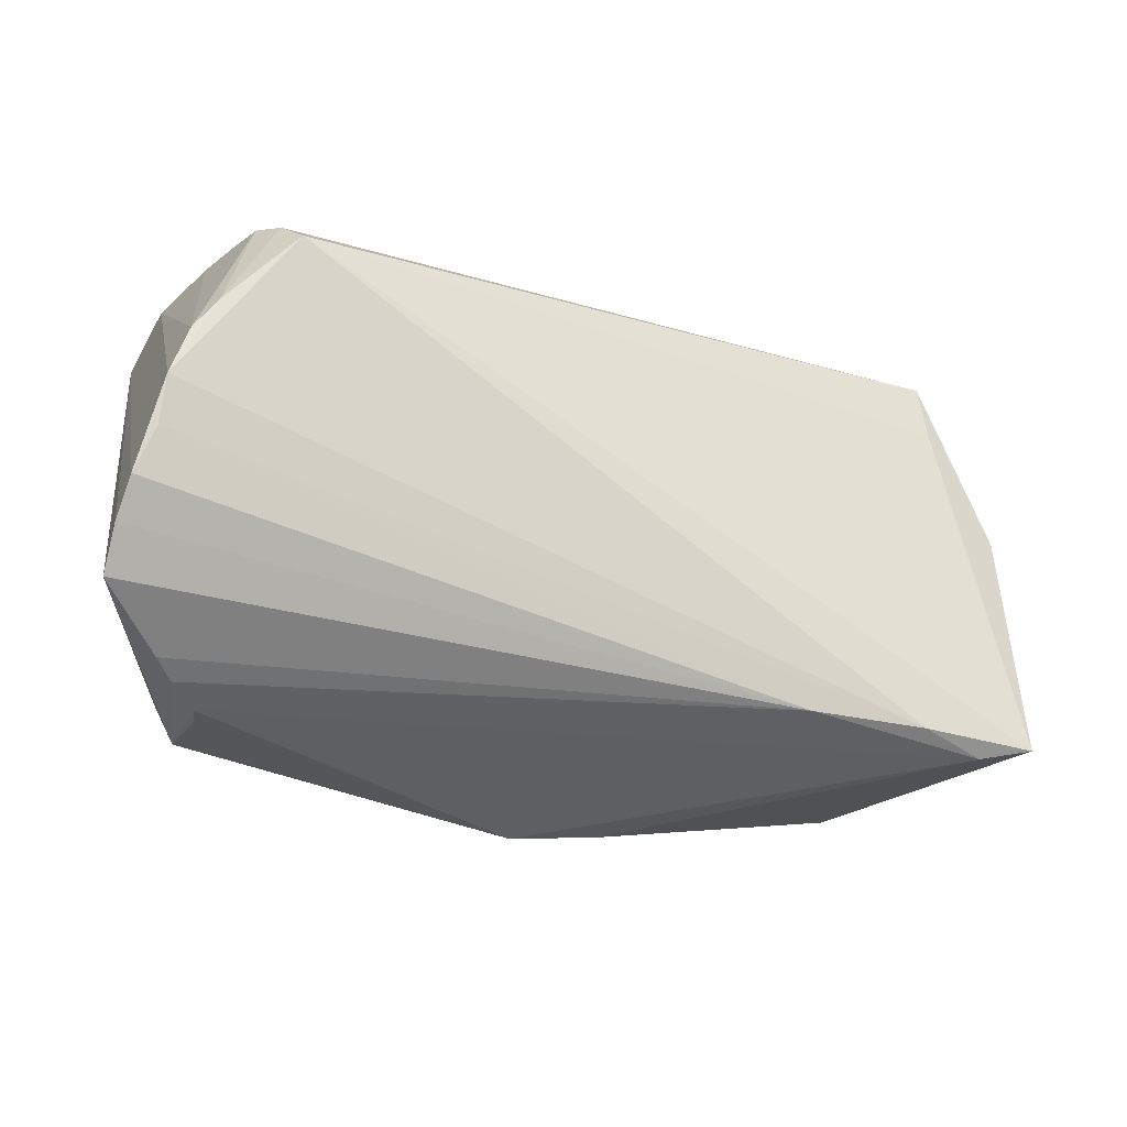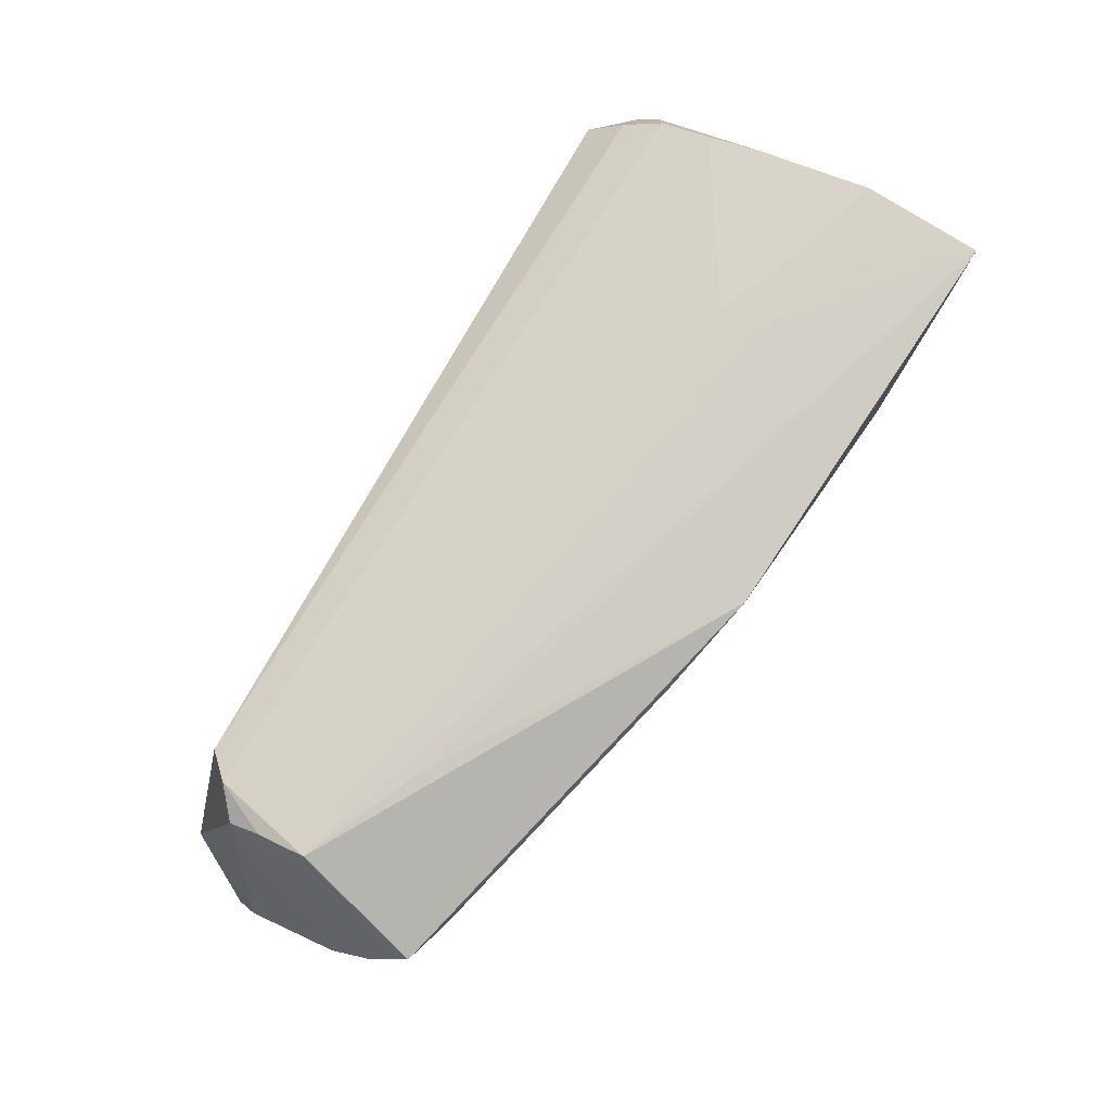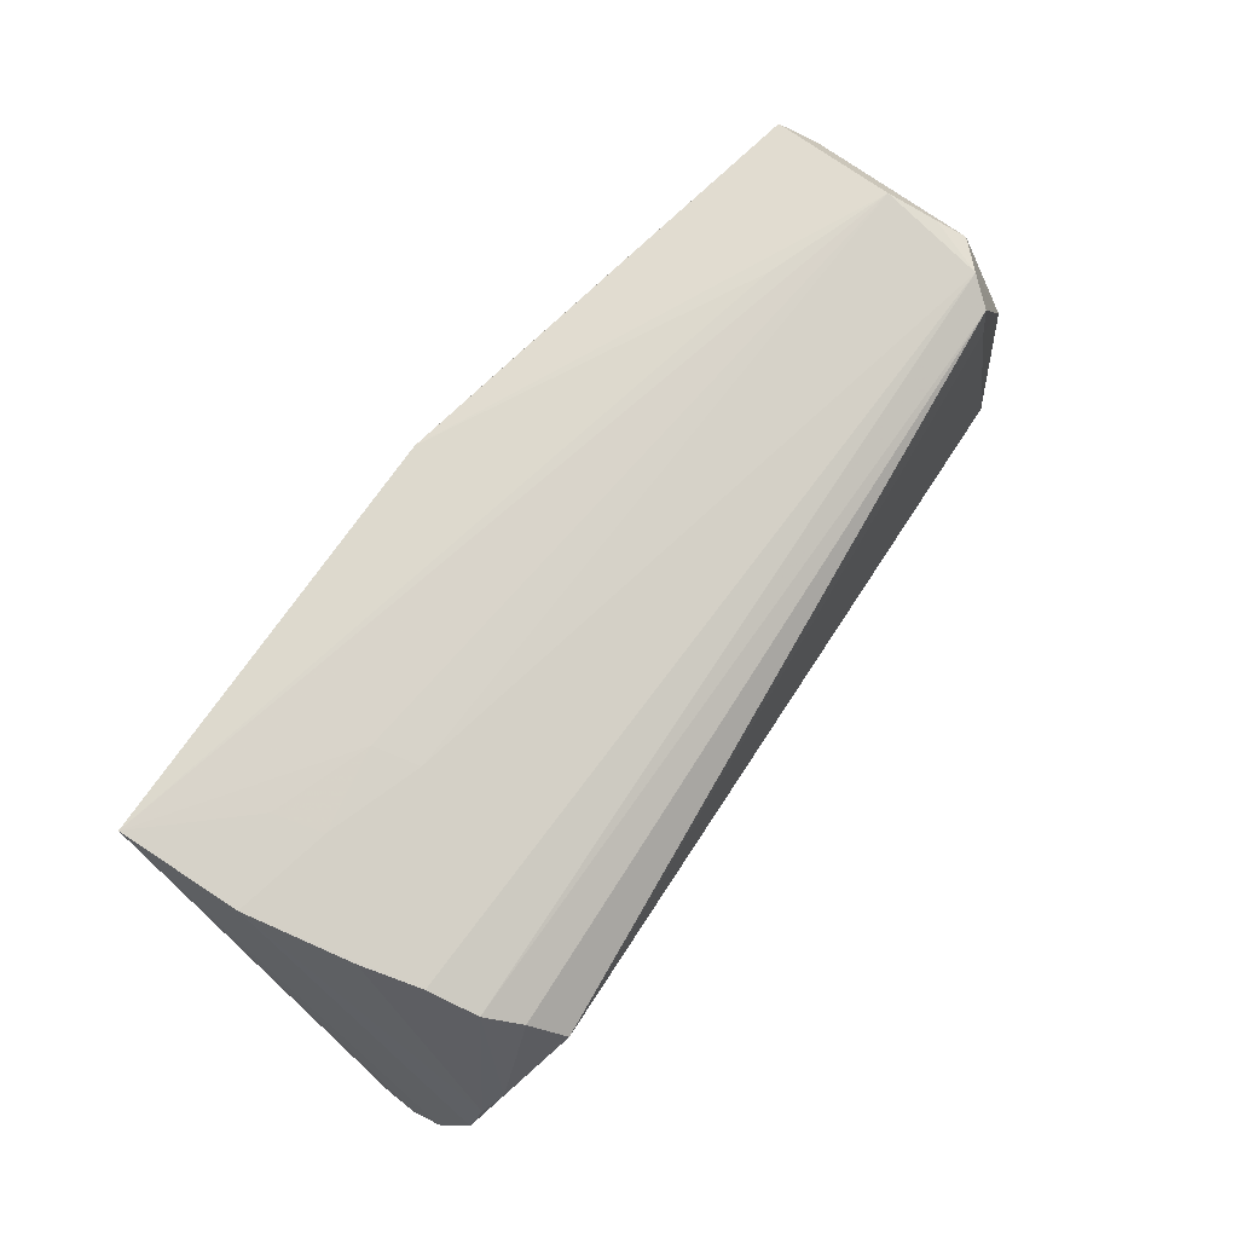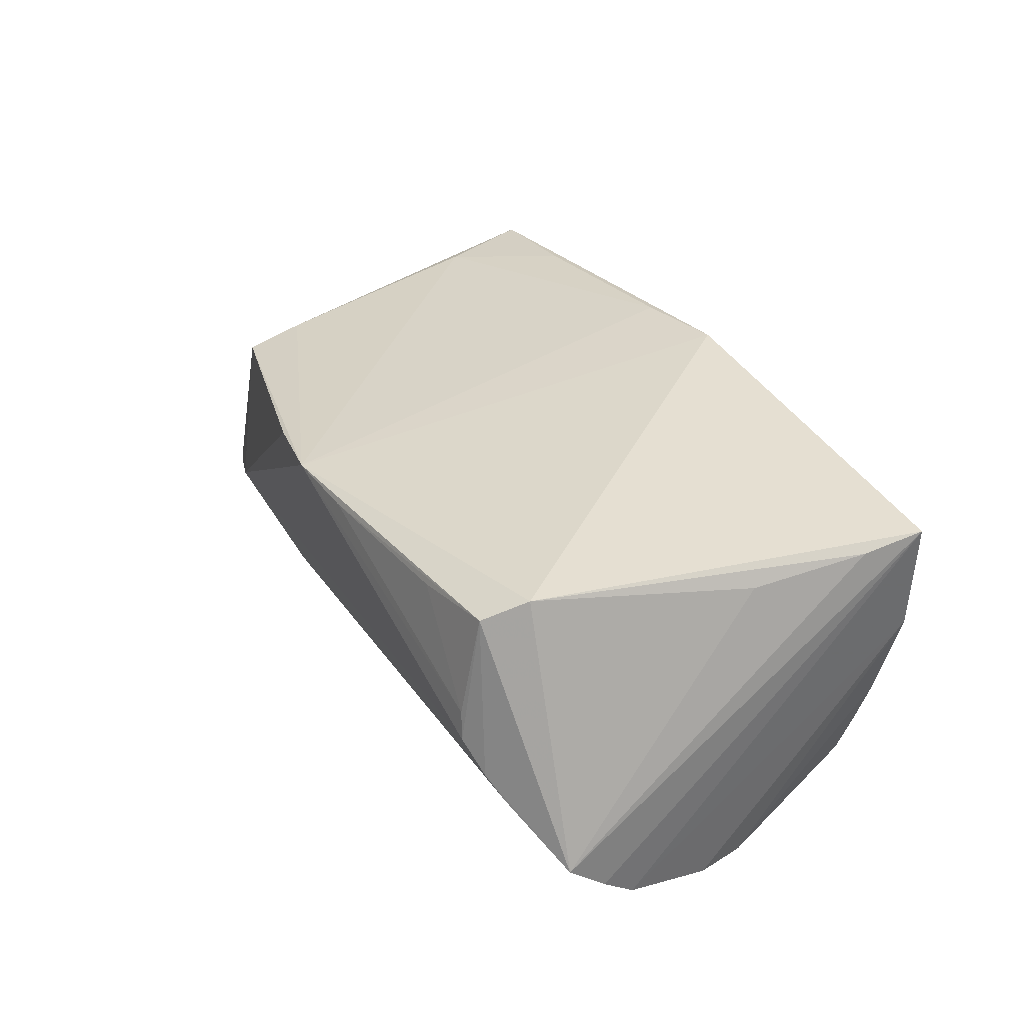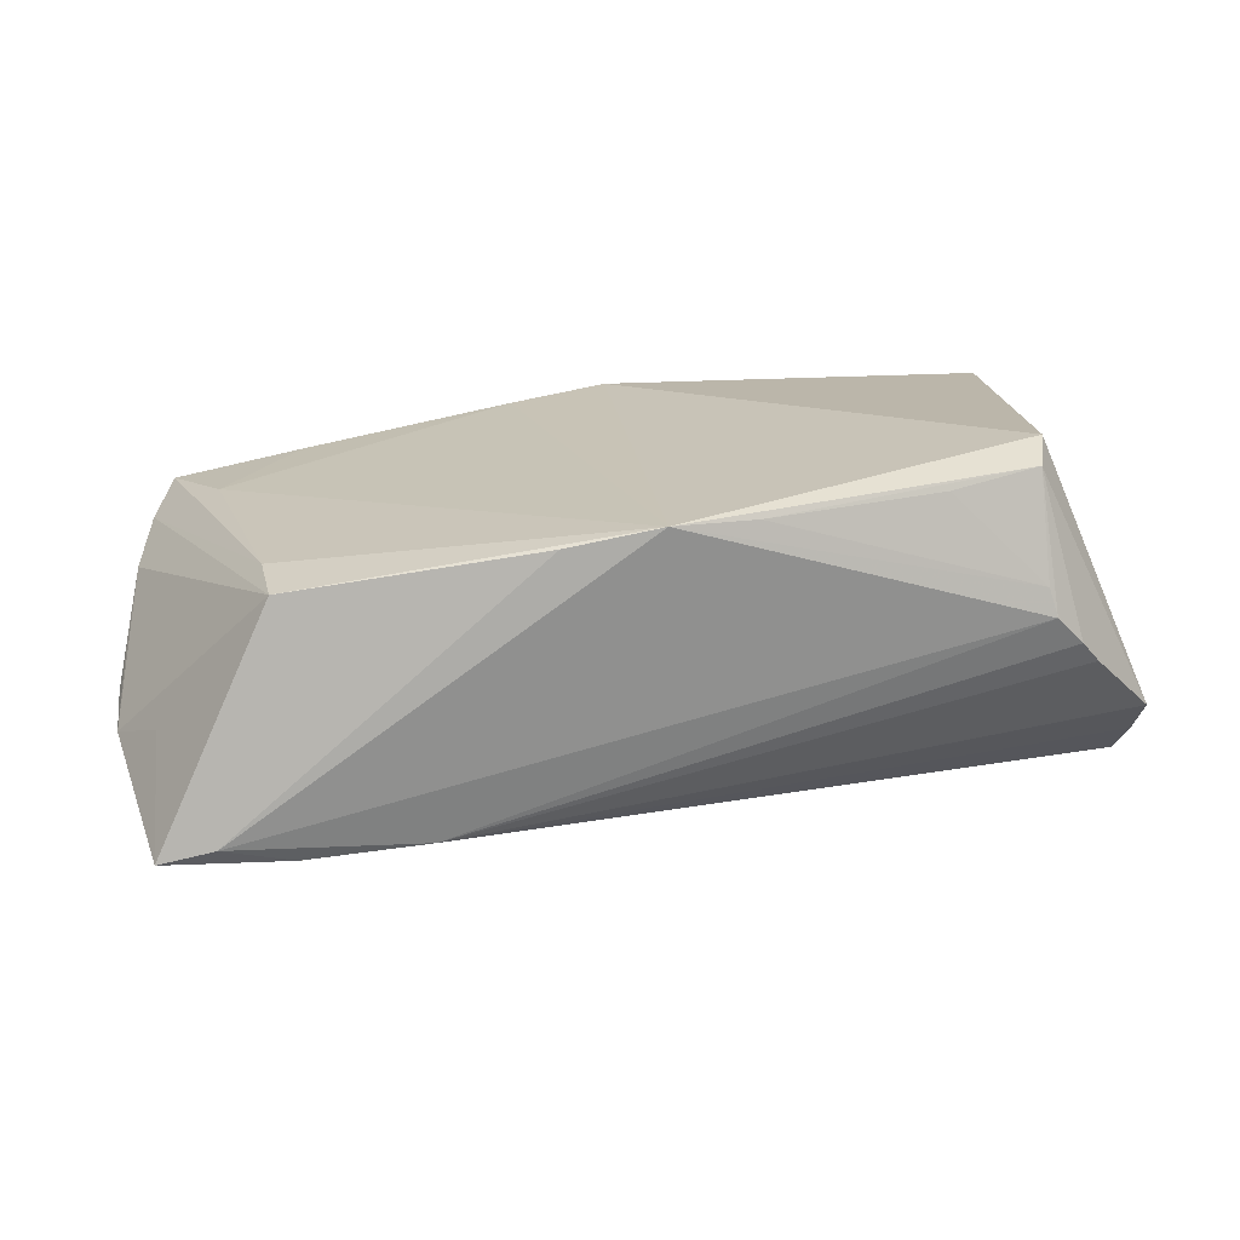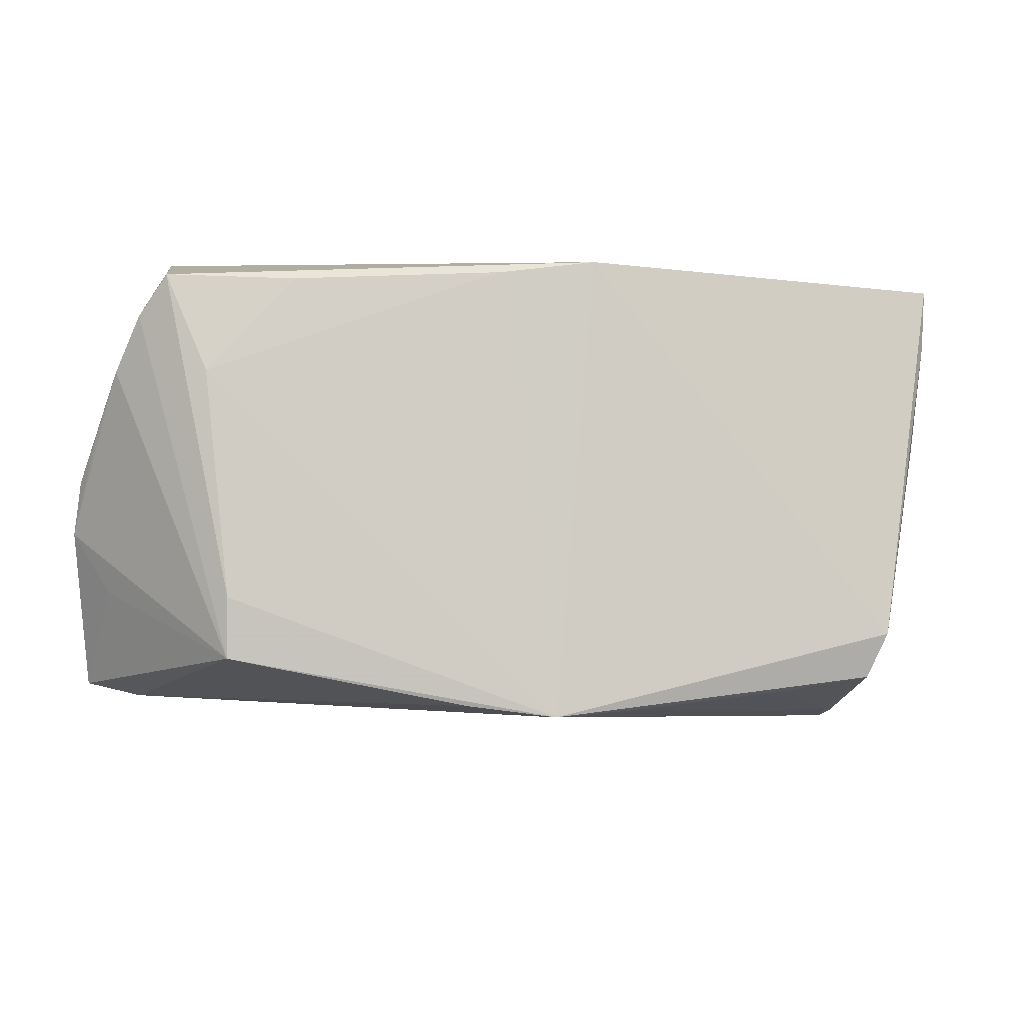
<metadata>
{"format":"obj","ext":"obj","renderer":"f3d","projection":"perspective","resolution":1024,"background":"white","views":[{"elev":-30.3,"azim":156.6,"up":"+Y"},{"elev":79.4,"azim":-56.3,"up":"+Y"},{"elev":75.6,"azim":124.9,"up":"+Y"},{"elev":37.5,"azim":65.1,"up":"+Z"},{"elev":14.1,"azim":-9.9,"up":"+Z"},{"elev":-12.9,"azim":-19.5,"up":"+Y"}]}
</metadata>
<code>
v -0.04342 -0.02617 0.009693
v 0.0408 0.02151 -0.02002
v 0.04012 -0.02904 0.004376
v 0.04562 0.02562 -0.003543
v 0.04808 0.02691 0.008661
v -0.06016 -0.00807 -0.009354
v -0.04697 0.01755 -0.01734
v -0.05902 0.0029 -0.001418
v 0.05402 -0.0215 -0.008147
v -0.04805 0.008718 0.01423
v 0.0537 -0.01274 -0.01576
v -0.04856 0.02608 -0.01383
v 0.04279 0.02337 -0.01606
v -0.05326 0.02069 0.01353
v 0.03866 -0.02596 0.02046
v 0.03716 0.0271 0.006177
v 0.05183 -0.007264 -0.01791
v -0.03596 0.02715 0.00359
v -0.04622 0.02479 -0.01686
v -0.003212 -0.03249 0.01666
v -0.02674 -0.02614 -0.01802
v 0.03866 0.02722 0.01182
v 0.04677 0.005321 0.02047
v 0.03914 -0.02867 0.007746
v -0.05027 0.02735 -0.001692
v 0.03915 0.01796 -0.02391
v 0.02653 0.02713 0.002438
v -0.05106 0.02626 -0.007312
v -0.06001 -0.001773 -0.006353
v -0.05771 0.01004 0.005094
v -0.05554 0.003881 -0.01631
v 0.04365 -0.02769 0.001103
v 0.04379 0.02492 -0.01035
v -0.04974 -0.02757 -0.01702
v -0.01418 -0.03128 0.01445
v 0.04832 0.01928 0.02198
v -0.04391 -0.01889 0.01135
v 0.05179 -0.001567 -0.01947
v 0.04989 0.004644 -0.02011
v 0.02786 -0.02799 0.01846
v -9.789e-05 0.02555 0.0229
v 0.04851 0.02697 0.0229
v -0.05582 0.01622 0.00967
v 0.05417 -0.01687 -0.01222
v 0.02769 0.02735 0.007701
v -0.04131 -0.02605 -0.01913
v -0.05184 0.02501 -0.01072
v 0.006745 -0.03124 0.01681
v -0.0122 0.02333 0.02113
v 0.04728 0.008469 -0.02127
v -0.05568 -0.01587 -0.007069
v -0.05621 -0.02603 -0.01876
v 0.04607 -0.02632 -0.001354
v 0.04056 -0.02053 0.0229
v -0.03788 0.02095 0.0166
f 23 54 9
f 36 42 54
f 54 23 36
f 9 42 36
f 36 23 9
f 1 34 35
f 34 1 52
f 44 42 9
f 9 54 15
f 25 14 41
f 54 42 41
f 6 1 30
f 51 1 6
f 6 52 51
f 51 52 1
f 7 19 26
f 26 52 7
f 26 38 46
f 46 52 26
f 34 52 46
f 25 42 45
f 42 44 11
f 19 12 13
f 32 15 3
f 32 53 9
f 9 15 32
f 20 15 54
f 35 34 20
f 34 3 20
f 54 41 20
f 20 1 35
f 18 42 25
f 25 41 18
f 18 41 42
f 43 30 1
f 47 30 43
f 43 14 25
f 29 30 47
f 37 10 14
f 14 43 37
f 37 43 1
f 1 20 37
f 37 20 10
f 14 10 55
f 25 12 28
f 28 12 47
f 28 43 25
f 47 43 28
f 19 7 31
f 31 7 52
f 31 12 19
f 47 12 31
f 31 52 6
f 31 29 47
f 6 29 31
f 17 46 38
f 38 11 17
f 21 11 44
f 21 44 9
f 46 17 21
f 21 17 11
f 9 53 21
f 53 32 21
f 34 46 21
f 21 3 34
f 21 32 3
f 26 19 2
f 19 13 2
f 39 13 4
f 4 13 33
f 33 13 12
f 3 15 24
f 24 20 3
f 49 20 41
f 10 20 49
f 49 55 10
f 49 41 14
f 14 55 49
f 6 30 8
f 8 29 6
f 30 29 8
f 27 33 12
f 16 33 27
f 27 12 25
f 25 45 27
f 45 16 27
f 4 33 5
f 5 33 16
f 5 39 4
f 42 11 5
f 5 11 38
f 38 39 5
f 50 2 13
f 13 39 50
f 26 2 50
f 50 38 26
f 50 39 38
f 15 20 48
f 20 24 48
f 22 16 45
f 22 5 16
f 22 45 42
f 42 5 22
f 40 24 15
f 15 48 40
f 40 48 24

</code>
